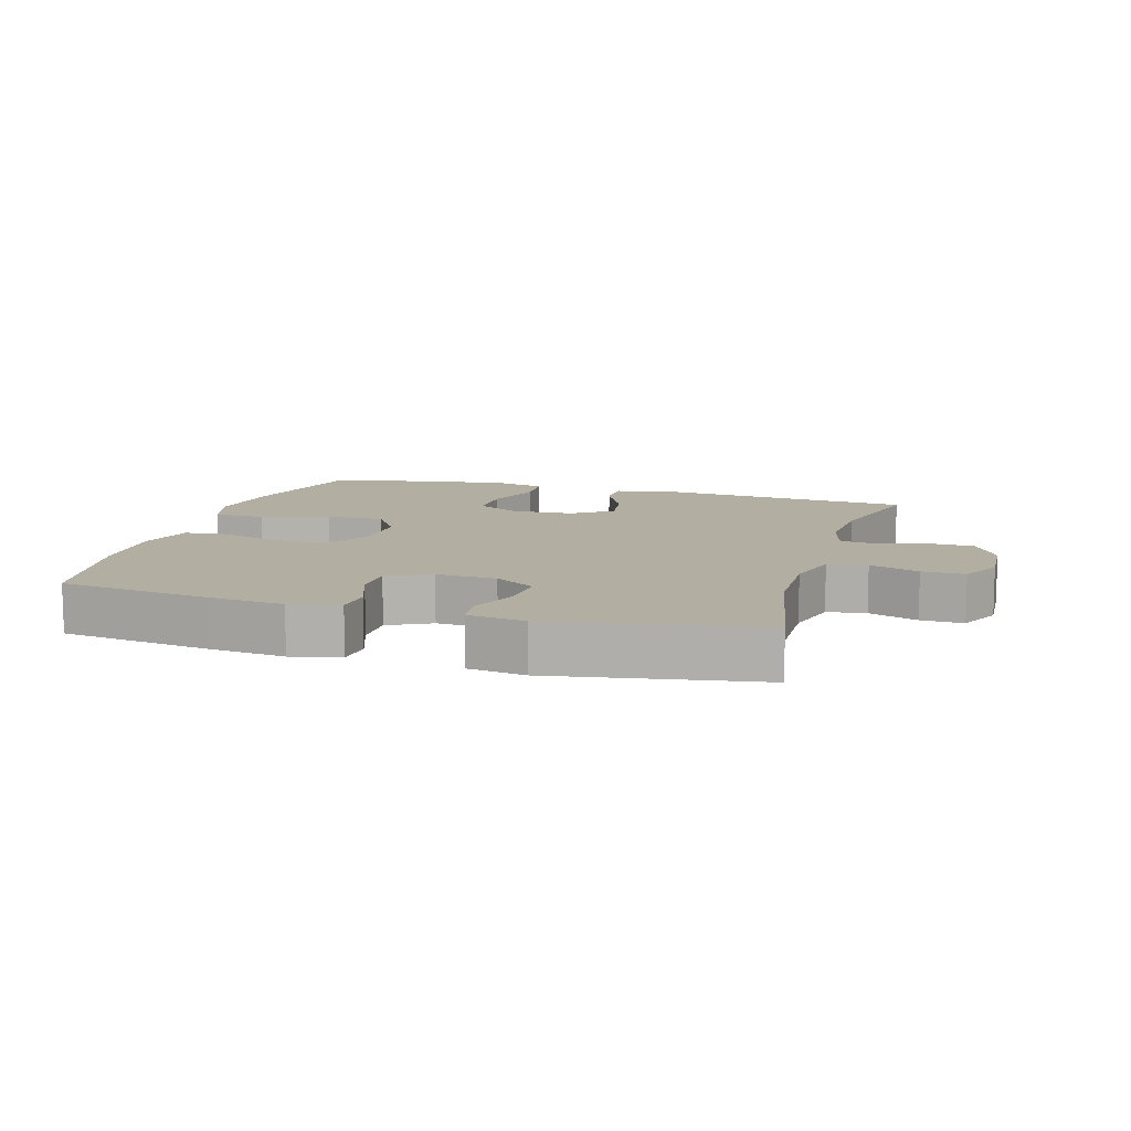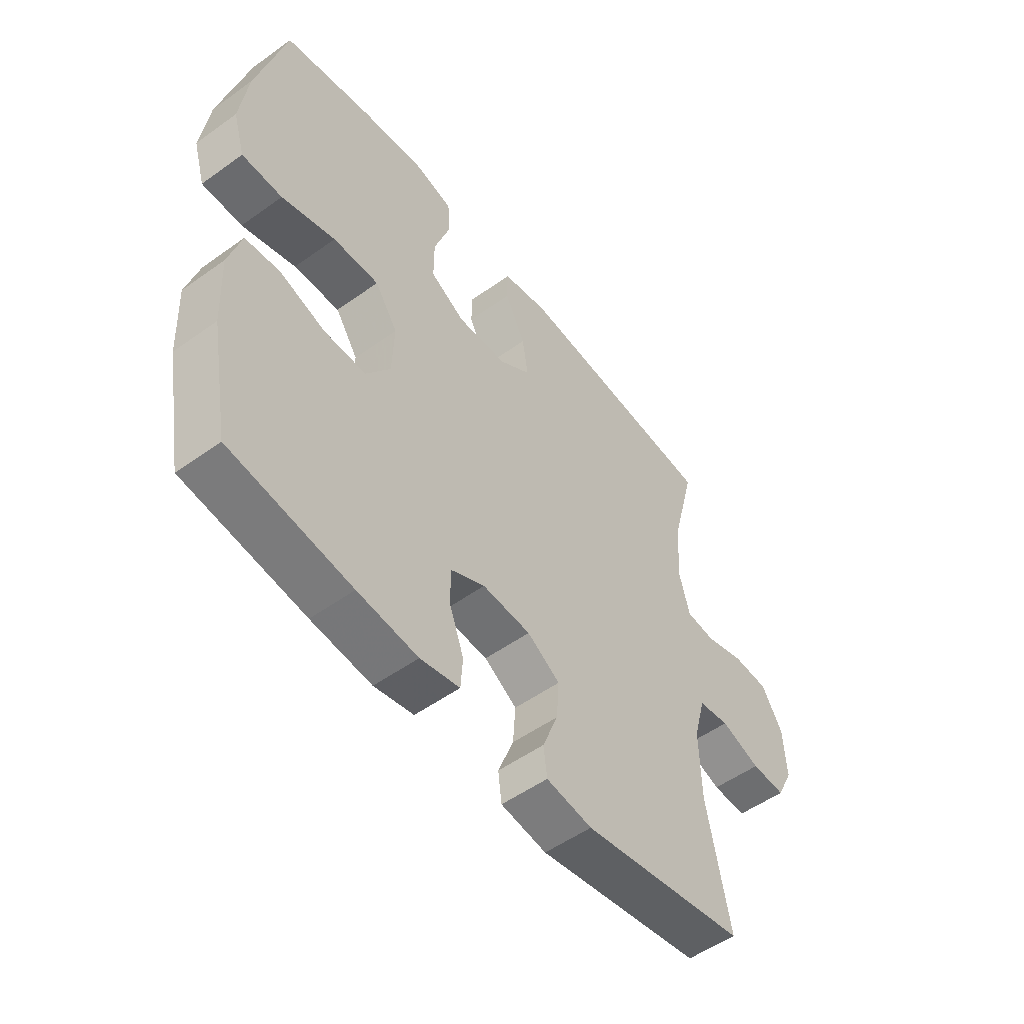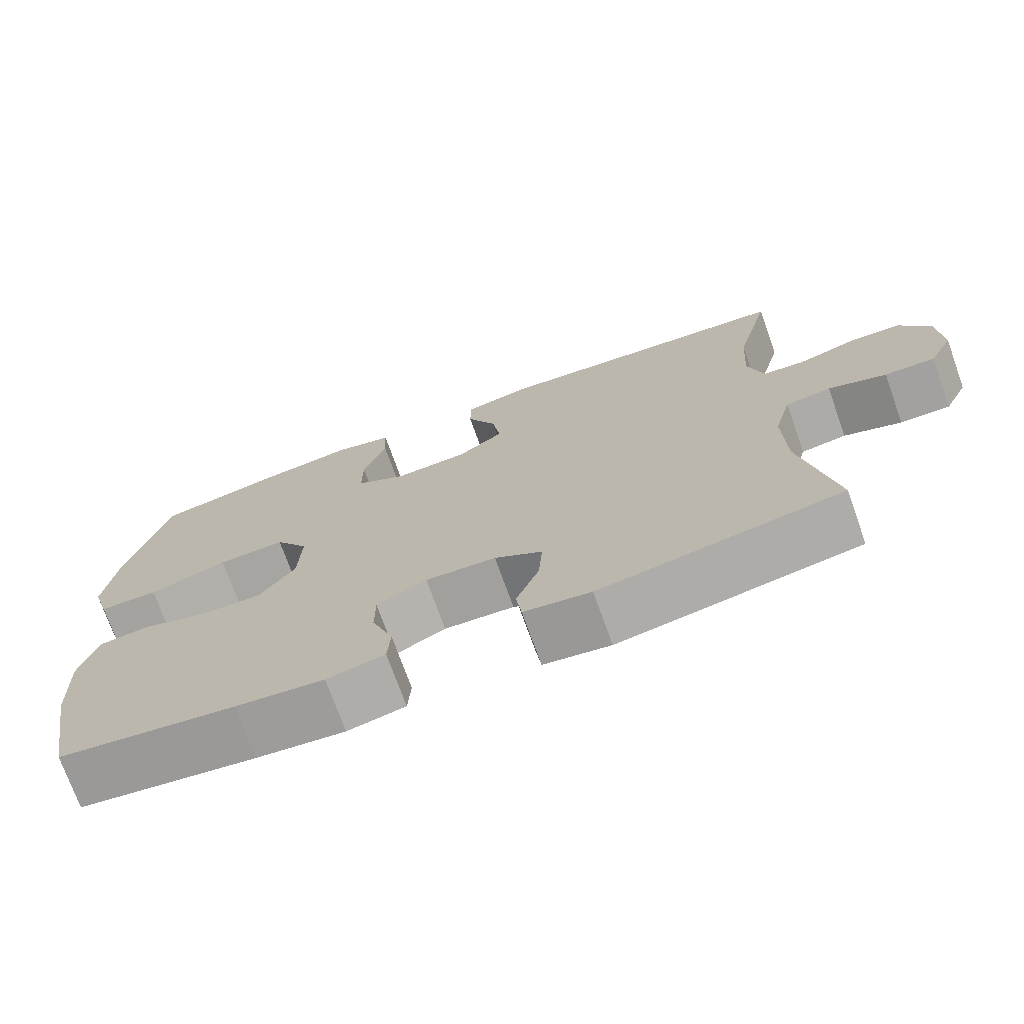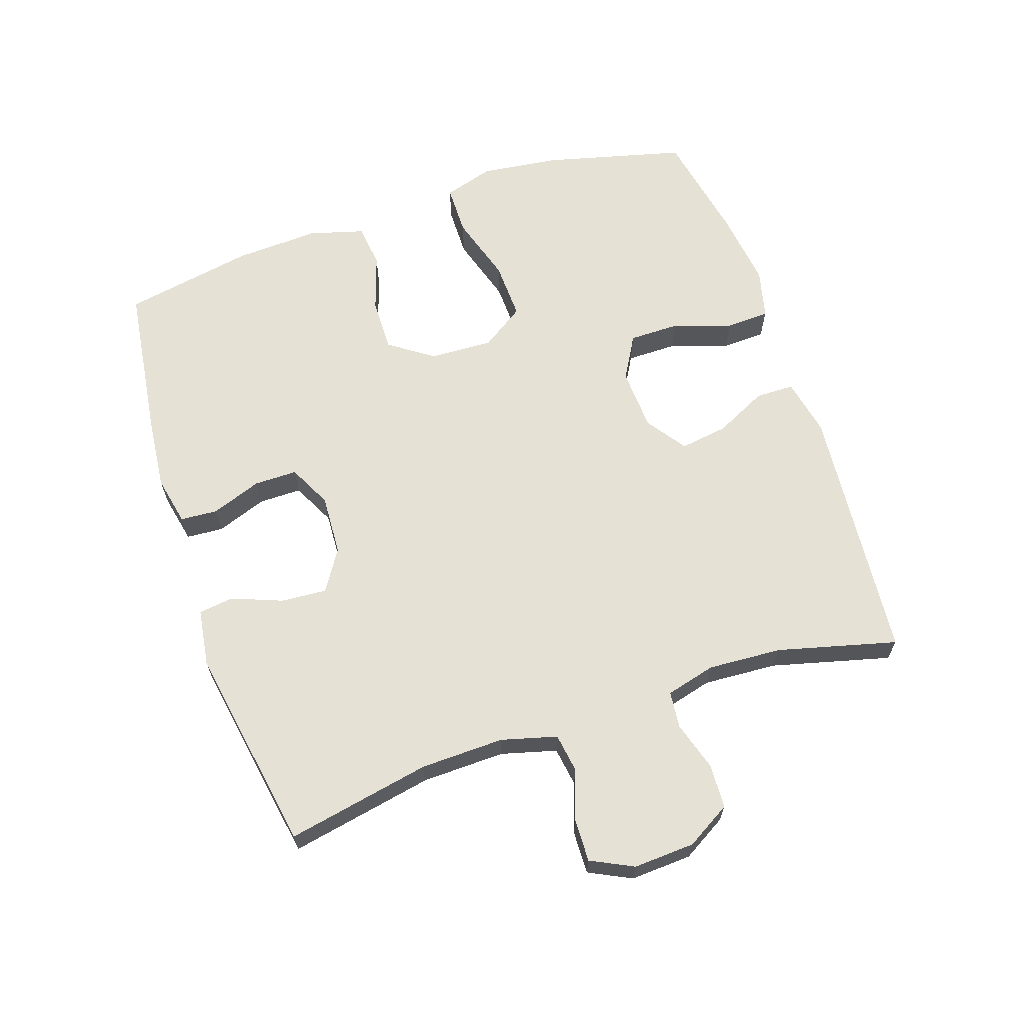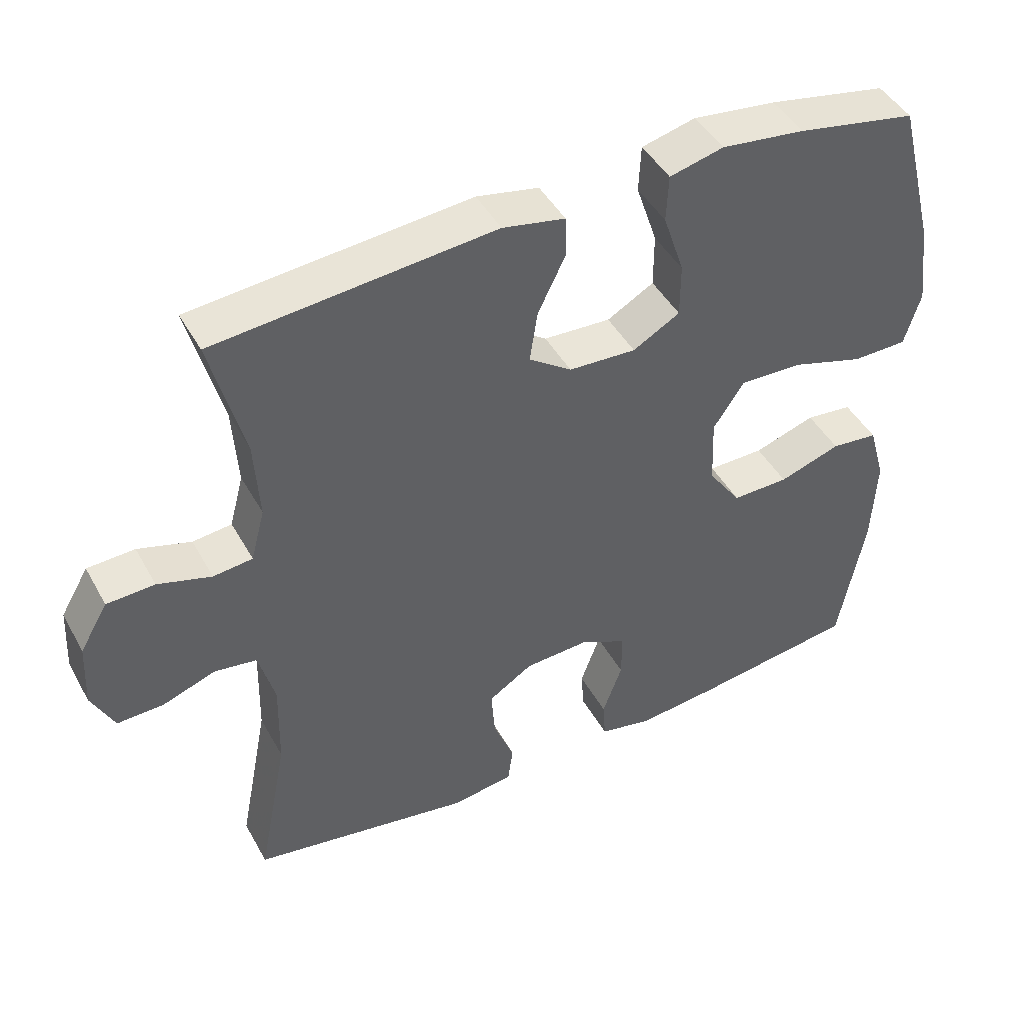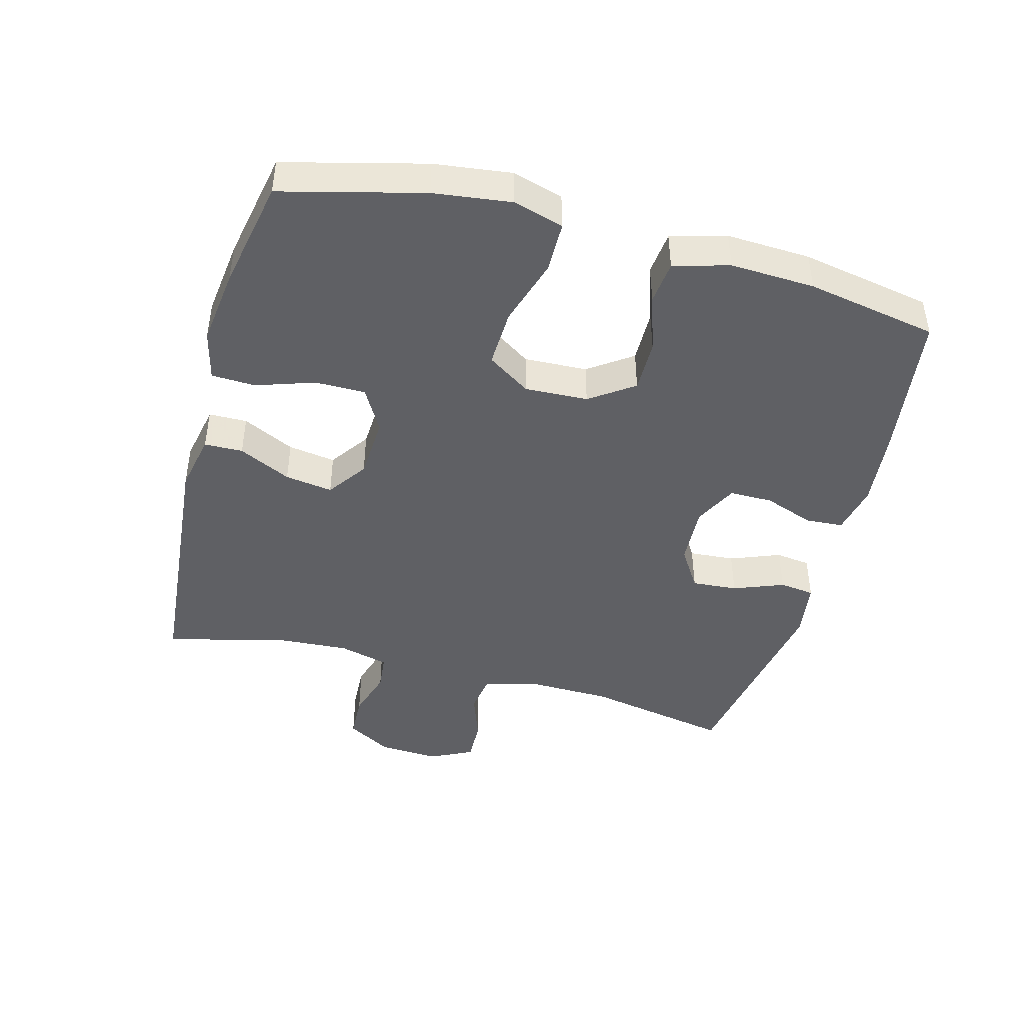
<metadata>
{"format":"obj","ext":"obj","renderer":"f3d","projection":"perspective","resolution":1024,"background":"white","views":[{"elev":10.7,"azim":-163.6,"up":"+Y"},{"elev":-52.9,"azim":127.6,"up":"+Z"},{"elev":-73.1,"azim":-160.3,"up":"+Z"},{"elev":64.8,"azim":-108.6,"up":"+Y"},{"elev":45.3,"azim":-27.6,"up":"+Z"},{"elev":-44.4,"azim":75.0,"up":"+Y"}]}
</metadata>
<code>
v 0.5 0.07 -0.5
v 0.267 0.07 -0.532
v 0.151 0.07 -0.544
v 0.075 0.07 -0.528
v 0.071 0.07 -0.471
v 0.099 0.07 -0.394
v 0.099 0.07 -0.328
v 0.033 0.07 -0.295
v -0.06 0.07 -0.3
v -0.123 0.07 -0.34
v -0.118 0.07 -0.41
v -0.088 0.07 -0.487
v -0.095 0.07 -0.541
v -0.183 0.07 -0.554
v -0.5 0.07 -0.5
v -0.457 0.07 -0.278
v -0.454 0.07 -0.15
v -0.477 0.07 -0.065
v -0.537 0.07 -0.056
v -0.613 0.07 -0.083
v -0.679 0.07 -0.085
v -0.711 0.07 -0.02
v -0.706 0.07 0.074
v -0.666 0.07 0.142
v -0.598 0.07 0.145
v -0.522 0.07 0.122
v -0.466 0.07 0.128
v -0.446 0.07 0.204
v -0.453 0.07 0.318
v -0.5 0.07 0.5
v -0.103 0.07 0.535
v -0.014 0.07 0.517
v -0.013 0.07 0.458
v -0.052 0.07 0.378
v -0.063 0.07 0.305
v -0.002 0.07 0.262
v 0.094 0.07 0.257
v 0.161 0.07 0.295
v 0.161 0.07 0.372
v 0.131 0.07 0.462
v 0.134 0.07 0.529
v 0.211 0.07 0.548
v 0.33 0.07 0.533
v 0.5 0.07 0.5
v 0.555 0.07 0.284
v 0.57 0.07 0.165
v 0.547 0.07 0.088
v 0.469 0.07 0.087
v 0.365 0.07 0.119
v 0.276 0.07 0.122
v 0.232 0.07 0.056
v 0.236 0.07 -0.041
v 0.283 0.07 -0.108
v 0.364 0.07 -0.107
v 0.452 0.07 -0.078
v 0.519 0.07 -0.085
v 0.543 0.07 -0.17
v 0.537 0.07 -0.299
v 0.5 0 -0.5
v 0.267 0 -0.532
v 0.151 0 -0.544
v 0.075 0 -0.528
v 0.071 0 -0.471
v 0.099 0 -0.394
v 0.099 0 -0.328
v 0.033 0 -0.295
v -0.06 0 -0.3
v -0.123 0 -0.34
v -0.118 0 -0.41
v -0.088 0 -0.487
v -0.095 0 -0.541
v -0.183 0 -0.554
v -0.5 0 -0.5
v -0.457 0 -0.278
v -0.454 0 -0.15
v -0.477 0 -0.065
v -0.537 0 -0.056
v -0.613 0 -0.083
v -0.679 0 -0.085
v -0.711 0 -0.02
v -0.706 0 0.074
v -0.666 0 0.142
v -0.598 0 0.145
v -0.522 0 0.122
v -0.466 0 0.128
v -0.446 0 0.204
v -0.453 0 0.318
v -0.5 0 0.5
v -0.103 0 0.535
v -0.014 0 0.517
v -0.013 0 0.458
v -0.052 0 0.378
v -0.063 0 0.305
v -0.002 0 0.262
v 0.094 0 0.257
v 0.161 0 0.295
v 0.161 0 0.372
v 0.131 0 0.462
v 0.134 0 0.529
v 0.211 0 0.548
v 0.33 0 0.533
v 0.5 0 0.5
v 0.555 0 0.284
v 0.57 0 0.165
v 0.547 0 0.088
v 0.469 0 0.087
v 0.365 0 0.119
v 0.276 0 0.122
v 0.232 0 0.056
v 0.236 0 -0.041
v 0.283 0 -0.108
v 0.364 0 -0.107
v 0.452 0 -0.078
v 0.519 0 -0.085
v 0.543 0 -0.17
v 0.537 0 -0.299
f 4 5 6
f 3 4 6
f 2 3 6
f 1 2 6
f 58 1 6
f 57 58 6
f 56 57 6
f 55 56 6
f 54 55 6
f 53 54 6 7
f 52 53 7 8
f 51 52 8 9
f 50 51 9 10
f 47 48 49
f 46 47 49
f 45 46 49
f 44 45 49
f 43 44 49
f 42 43 49
f 41 42 49
f 40 41 49
f 39 40 49
f 38 39 49 50
f 37 38 50 10
f 32 33 34
f 31 32 34
f 30 31 34
f 29 30 34
f 28 29 34 35
f 27 28 35 36
f 24 25 26
f 23 24 26
f 22 23 26
f 21 22 26
f 20 21 26
f 19 20 26
f 18 19 26 27
f 36 37 10
f 27 36 10
f 18 27 10
f 17 18 10
f 14 15 16
f 13 14 16
f 12 13 16
f 11 12 16
f 10 11 16 17
f 64 63 62
f 64 62 61
f 64 61 60
f 64 60 59
f 64 59 116
f 64 116 115
f 64 115 114
f 64 114 113
f 64 113 112
f 65 64 112 111
f 66 65 111 110
f 67 66 110 109
f 68 67 109 108
f 107 106 105
f 107 105 104
f 107 104 103
f 107 103 102
f 107 102 101
f 107 101 100
f 107 100 99
f 107 99 98
f 107 98 97
f 108 107 97 96
f 68 108 96 95
f 92 91 90
f 92 90 89
f 92 89 88
f 92 88 87
f 93 92 87 86
f 94 93 86 85
f 84 83 82
f 84 82 81
f 84 81 80
f 84 80 79
f 84 79 78
f 84 78 77
f 85 84 77 76
f 68 95 94
f 68 94 85
f 68 85 76
f 68 76 75
f 74 73 72
f 74 72 71
f 74 71 70
f 74 70 69
f 75 74 69 68
f 1 59 60 2
f 2 60 61 3
f 3 61 62 4
f 4 62 63 5
f 5 63 64 6
f 6 64 65 7
f 7 65 66 8
f 8 66 67 9
f 9 67 68 10
f 10 68 69 11
f 11 69 70 12
f 12 70 71 13
f 13 71 72 14
f 14 72 73 15
f 15 73 74 16
f 16 74 75 17
f 17 75 76 18
f 18 76 77 19
f 19 77 78 20
f 20 78 79 21
f 21 79 80 22
f 22 80 81 23
f 23 81 82 24
f 24 82 83 25
f 25 83 84 26
f 26 84 85 27
f 27 85 86 28
f 28 86 87 29
f 29 87 88 30
f 30 88 89 31
f 31 89 90 32
f 32 90 91 33
f 33 91 92 34
f 34 92 93 35
f 35 93 94 36
f 36 94 95 37
f 37 95 96 38
f 38 96 97 39
f 39 97 98 40
f 40 98 99 41
f 41 99 100 42
f 42 100 101 43
f 43 101 102 44
f 44 102 103 45
f 45 103 104 46
f 46 104 105 47
f 47 105 106 48
f 48 106 107 49
f 49 107 108 50
f 50 108 109 51
f 51 109 110 52
f 52 110 111 53
f 53 111 112 54
f 54 112 113 55
f 55 113 114 56
f 56 114 115 57
f 57 115 116 58
f 58 116 59 1

</code>
